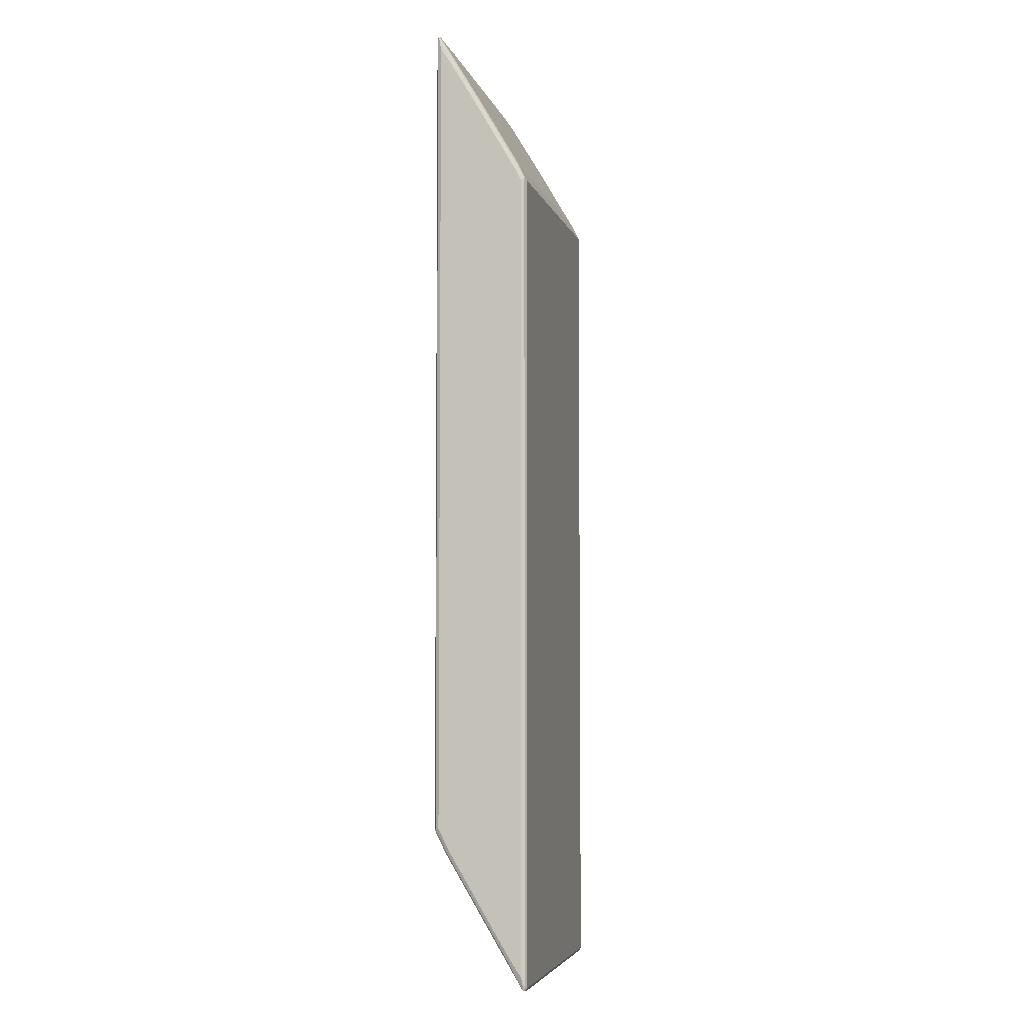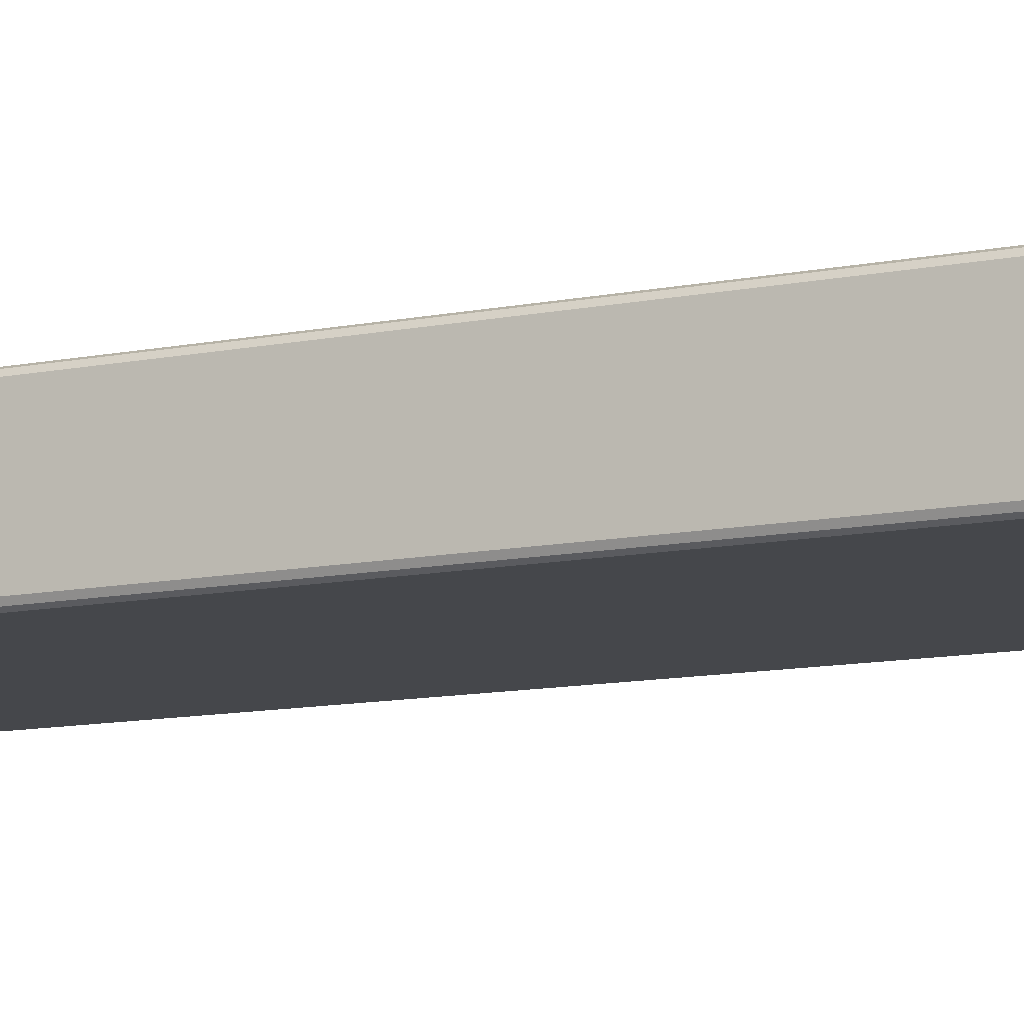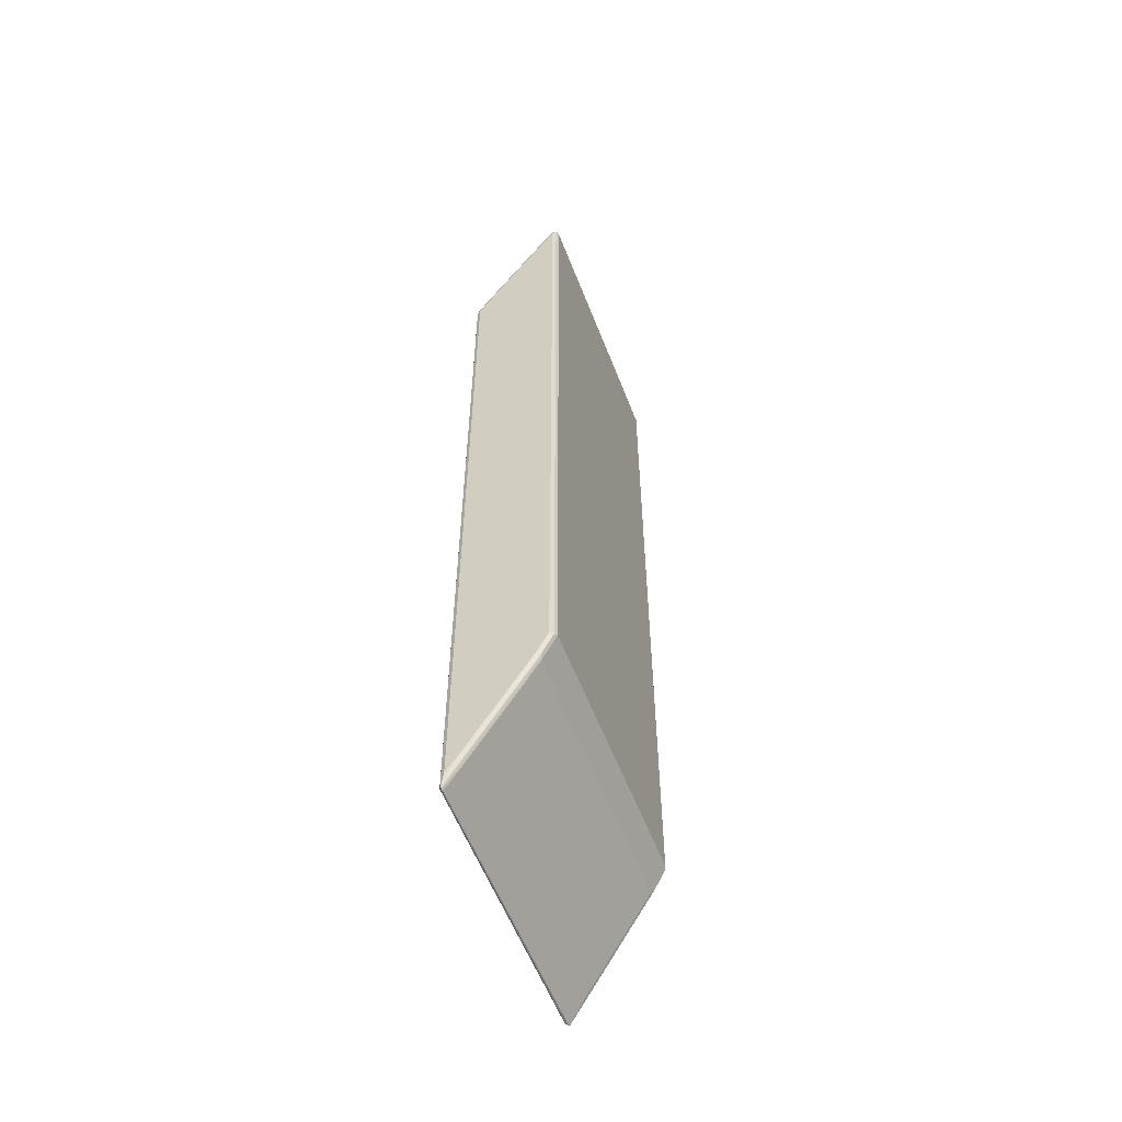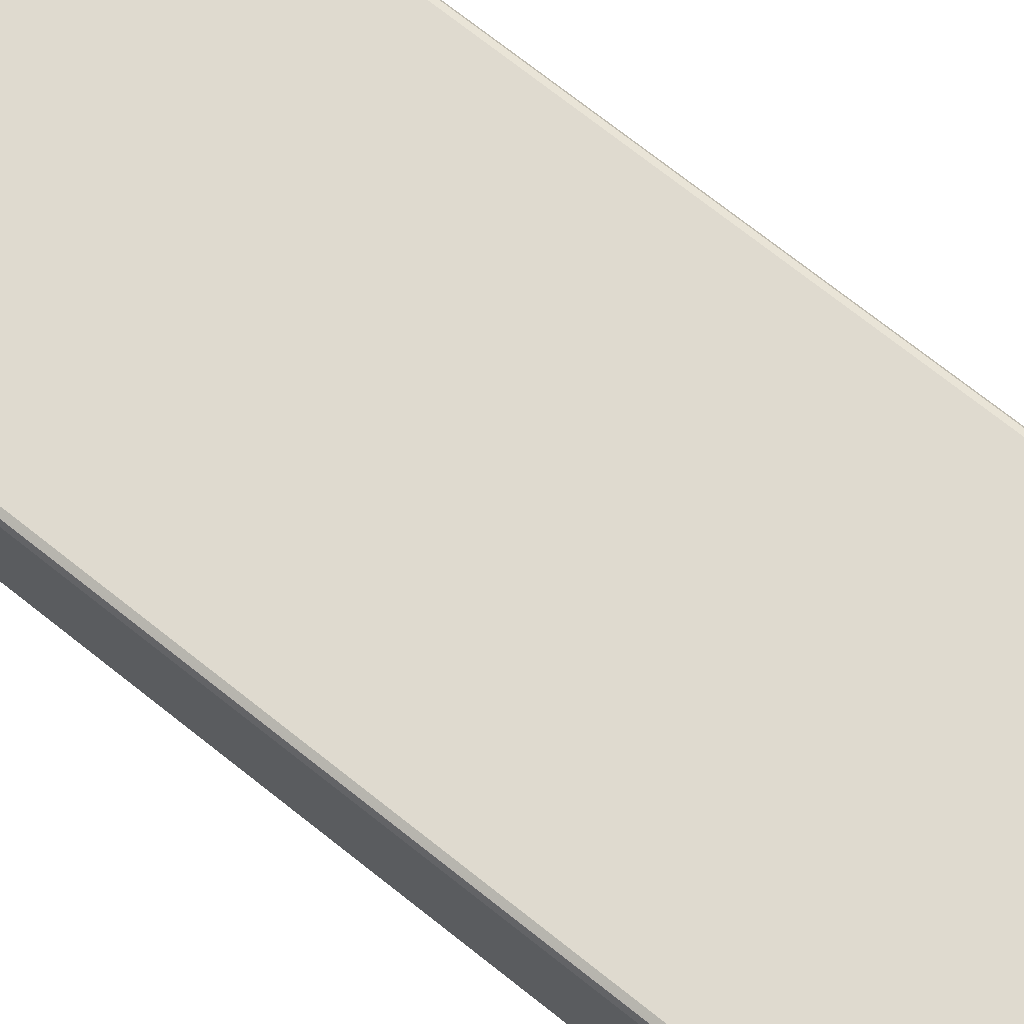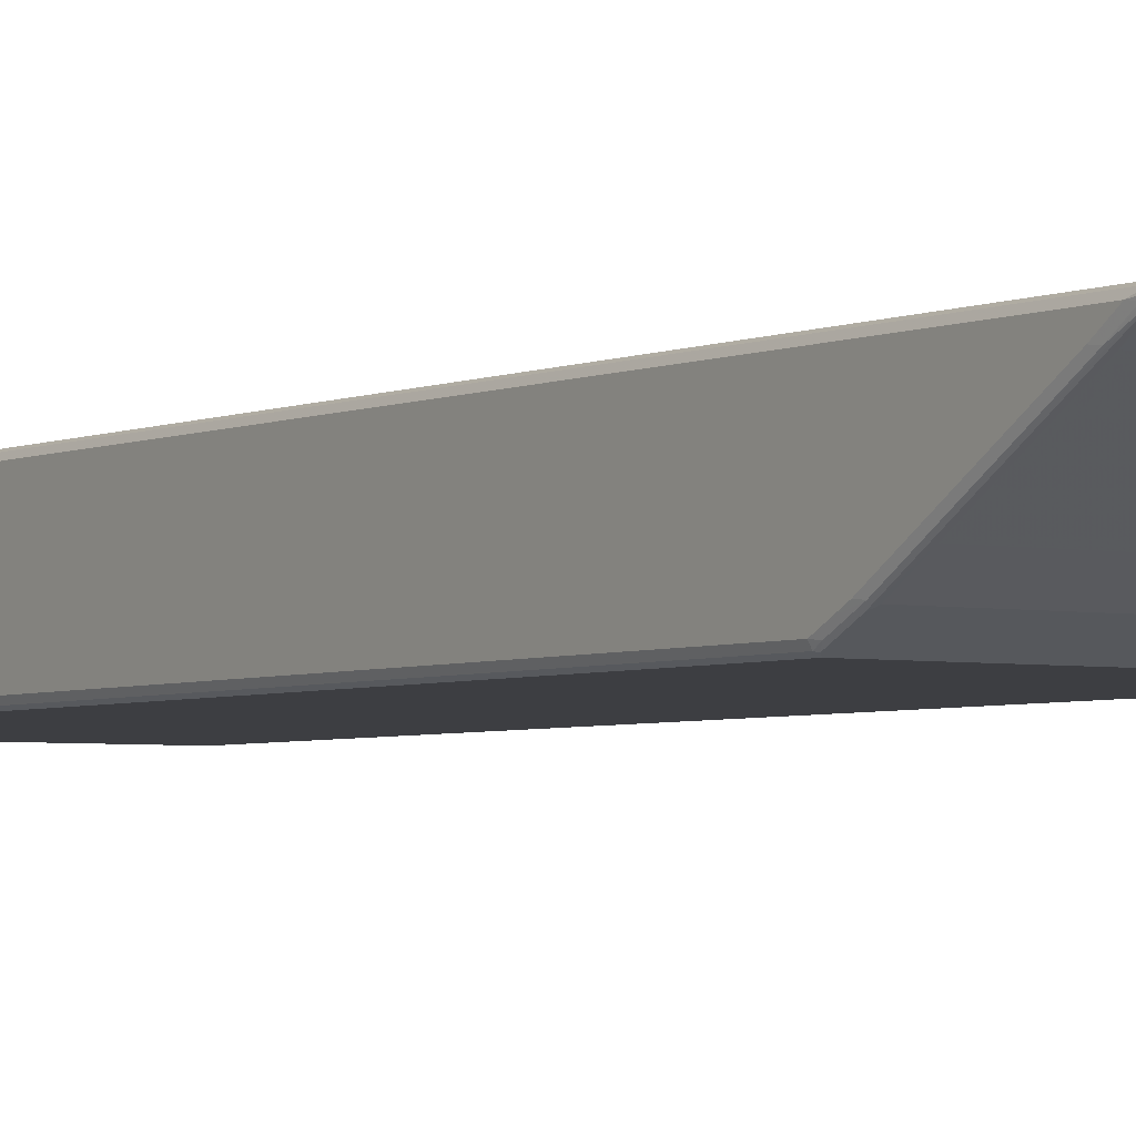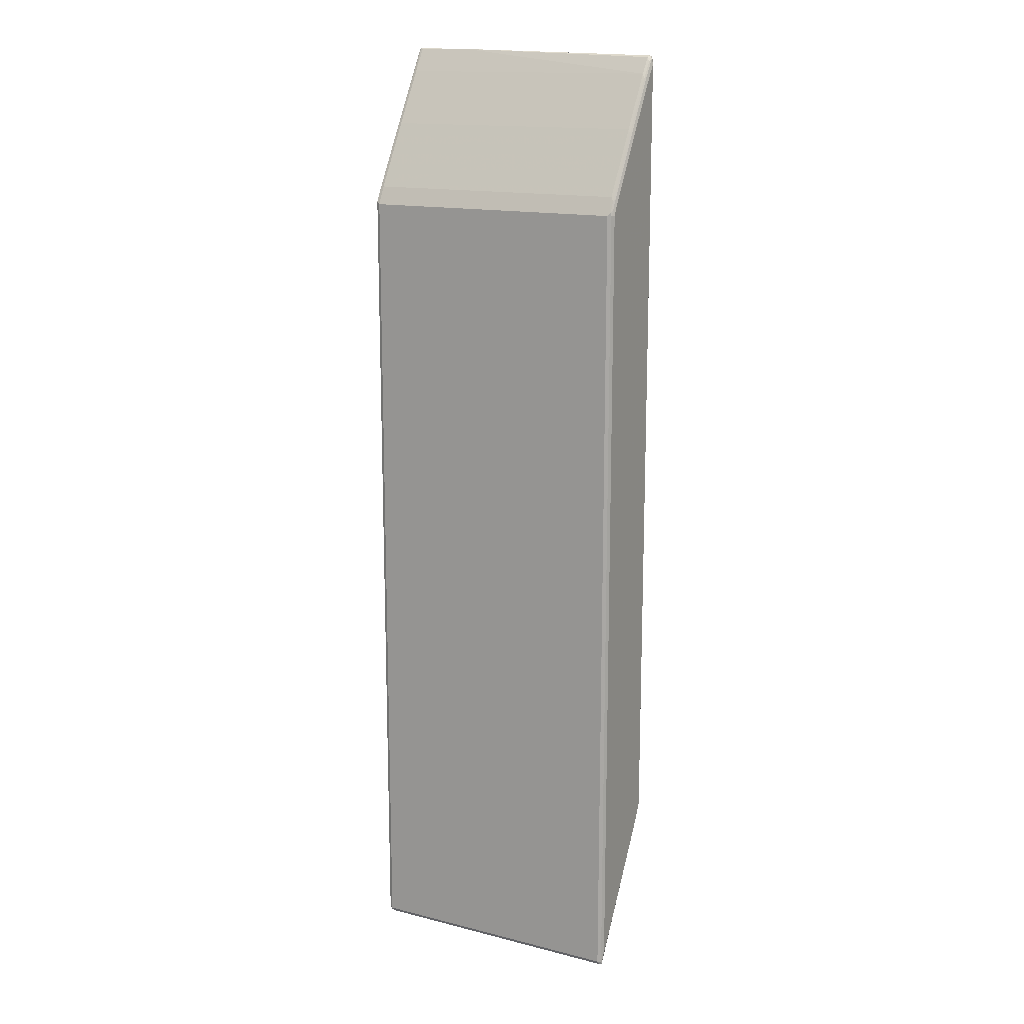
<metadata>
{"format":"obj","ext":"obj","renderer":"f3d","projection":"perspective","resolution":1024,"background":"white","views":[{"elev":-4.8,"azim":103.6,"up":"+Z"},{"elev":-10.6,"azim":118.0,"up":"+Y"},{"elev":-57.1,"azim":-69.1,"up":"+Z"},{"elev":70.7,"azim":-51.3,"up":"+Y"},{"elev":-3.6,"azim":146.1,"up":"+Y"},{"elev":14.9,"azim":-151.5,"up":"+Z"}]}
</metadata>
<code>
v -0.2654 -0.08166 0.9084
v -0.262 -0.08846 0.9153
v -0.2603 -0.08677 0.9238
v -0.2628 -0.08038 0.9186
v -0.2654 -0.06124 0.8778
v -0.2654 -0.08166 -0.6328
v -0.2552 -0.09188 0.9186
v -0.262 -0.08846 -0.6363
v -0.2603 -0.08421 0.9238
v -0.2518 -0.08846 0.9254
v -0.2552 -0.08506 0.9254
v -0.2552 -0.07826 0.9221
v -0.2603 -0.074 0.9135
v -0.2628 -0.05997 0.888
v -0.2654 -0.03061 0.8268
v -0.2654 -0.07144 -0.6533
v 0.1531 -0.09188 0.9289
v -0.2552 -0.09188 -0.6328
v -0.262 -0.07826 -0.6566
v -0.2603 -0.06635 -0.6814
v -0.2552 -0.08166 -0.6533
v 0.1565 -0.08846 0.9357
v 0.1531 -0.08506 0.9357
v -0.2552 -0.05784 0.8915
v -0.2603 -0.05358 0.8829
v -0.2628 -0.02934 0.8371
v -0.2654 -0 0.7758
v -0.2654 -0.06124 -0.6737
v 0.2552 -0.09188 0.9289
v 0.2552 -0.09188 -0.6328
v -0.262 -0.06804 -0.677
v -0.2552 -0.06464 -0.6872
v -0.2552 -0.07486 -0.6669
v -0.262 -0.03743 -0.7281
v -0.262 0.02381 -0.8303
v -0.2603 0.08677 -0.9366
v -0.2552 -0.03401 -0.7384
v 0.2552 -0.08166 -0.6533
v 0.2603 -0.06891 -0.6788
v 0.2586 -0.08846 0.9357
v 0.2603 -0.08677 0.9366
v 0.2552 -0.08506 0.9357
v -0.2603 -0.02297 0.8319
v 0.2552 -0.05784 0.8915
v -0.2552 0.003399 0.7894
v -0.2603 0.007644 0.7808
v -0.2628 0.001259 0.7859
v -0.2628 0.07272 0.6634
v -0.2654 0.07144 0.6533
v -0.2628 -0.06124 -0.6852
v -0.2654 0 -0.7758
v -0.2628 0.08677 -0.9341
v 0.262 -0.08846 0.9289
v 0.2628 -0.08677 0.9341
v 0.2603 -0.08932 -0.6379
v 0.2552 -0.06464 -0.6872
v -0.262 0.05443 -0.8812
v -0.262 0.08506 -0.9322
v -0.2586 0.08846 -0.9357
v 0.2518 0.08846 -0.9357
v 0.2552 0.08506 -0.9357
v -0.2552 0.08506 -0.9357
v -0.2552 0.05784 -0.8915
v 0.2552 -0.03401 -0.7384
v 0.2628 -0.06252 -0.6839
v 0.2603 0.08421 -0.9341
v 0.262 -0.08506 0.9322
v 0.262 -0.05443 0.8812
v 0.262 -0.02381 0.8303
v 0.2603 -0.0255 0.8345
v 0.2552 0.003399 0.7894
v -0.2552 0.07486 0.6669
v -0.2603 0.0791 0.6583
v -0.2628 0.08294 0.6431
v -0.2654 0.08166 0.6328
v -0.2654 0.03061 -0.8268
v -0.2654 0.06124 -0.8778
v -0.2654 0.08166 -0.9084
v -0.262 0.08846 -0.9289
v -0.2552 0.09188 -0.9289
v 0.2654 -0.08166 0.9084
v 0.262 -0.08846 -0.6328
v 0.2654 -0.06124 0.8778
v 0.2654 -0.03061 0.8268
v 0.2654 -0 0.7758
v 0.2628 -0 0.7872
v 0.262 0.006799 0.7791
v 0.2628 -0.08294 -0.6431
v 0.2552 0.09188 -0.9289
v 0.2603 0.08677 -0.9341
v 0.2552 0.05784 -0.8915
v 0.2654 -0.06124 -0.6737
v 0.2654 -0.07144 -0.6533
v 0.2628 0.02934 -0.8371
v 0.2654 0 -0.7758
v 0.262 0.08506 -0.9289
v 0.2628 0.05997 -0.888
v 0.2603 0.00509 0.7833
v 0.2552 0.07486 0.6669
v -0.2552 0.08166 0.6533
v -0.2603 0.08932 0.6379
v -0.262 0.08846 0.6328
v -0.2552 0.09188 0.6328
v 0.2654 -0.08166 -0.6328
v 0.2654 0.07144 0.6533
v 0.2628 0.07144 0.6647
v 0.262 0.07826 0.6566
v 0.262 0.08846 -0.9254
v 0.2552 0.09188 0.6328
v 0.2654 0.03061 -0.8268
v 0.2654 0.08166 -0.9084
v 0.2628 0.08038 -0.9186
v 0.2654 0.06124 -0.8778
v 0.2603 0.07655 0.6608
v 0.2552 0.08166 0.6533
v 0.2654 0.08166 0.6328
v 0.262 0.08846 0.6363
f 1 2 3
f 1 3 4
f 1 4 14
f 1 14 5
f 1 5 15
f 1 15 27
f 1 27 49
f 1 49 75
f 1 75 78
f 1 78 77
f 1 77 76
f 1 76 51
f 1 51 28
f 1 28 16
f 1 16 6
f 1 6 8
f 1 8 2
f 2 7 3
f 2 8 18
f 2 18 7
f 3 9 4
f 3 7 10
f 3 10 11
f 3 11 9
f 4 9 12
f 4 12 13
f 4 13 25
f 4 25 14
f 5 14 26
f 5 26 15
f 6 16 8
f 7 17 10
f 7 18 30
f 7 30 29
f 7 29 17
f 8 16 28
f 8 28 19
f 8 19 20
f 8 20 21
f 8 21 18
f 9 11 12
f 10 17 22
f 10 22 23
f 10 23 11
f 11 23 12
f 12 23 24
f 12 24 25
f 12 25 13
f 14 25 26
f 15 26 27
f 17 29 40
f 17 40 22
f 18 21 38
f 18 38 55
f 18 55 30
f 19 28 31
f 19 31 20
f 20 32 33
f 20 33 21
f 20 31 34
f 20 34 35
f 20 35 36
f 20 36 37
f 20 37 32
f 21 33 39
f 21 39 38
f 22 40 41
f 22 41 23
f 23 41 42
f 23 42 44
f 23 44 24
f 24 43 25
f 24 44 71
f 24 71 45
f 24 45 43
f 25 43 26
f 26 43 46
f 26 46 47
f 26 47 27
f 27 47 48
f 27 48 49
f 28 50 31
f 28 51 52
f 28 52 50
f 29 53 54
f 29 54 40
f 29 30 55
f 29 55 53
f 31 50 52
f 31 52 34
f 32 56 39
f 32 39 33
f 32 37 64
f 32 64 56
f 34 52 35
f 35 52 57
f 35 57 36
f 36 57 58
f 36 58 52
f 36 52 59
f 36 59 60
f 36 60 61
f 36 61 62
f 36 62 63
f 36 63 37
f 37 63 91
f 37 91 64
f 38 39 55
f 39 65 88
f 39 88 55
f 39 56 64
f 39 64 66
f 39 66 65
f 40 54 41
f 41 44 42
f 41 54 67
f 41 67 68
f 41 68 69
f 41 69 70
f 41 70 44
f 43 45 46
f 44 70 71
f 45 71 99
f 45 99 72
f 45 72 73
f 45 73 46
f 46 73 48
f 46 48 47
f 48 73 101
f 48 101 74
f 48 74 49
f 49 74 75
f 51 76 52
f 52 76 77
f 52 77 78
f 52 78 79
f 52 79 80
f 52 80 59
f 52 58 57
f 53 81 54
f 53 55 82
f 53 82 104
f 53 104 81
f 54 69 68
f 54 68 67
f 54 81 83
f 54 83 84
f 54 84 85
f 54 85 86
f 54 86 87
f 54 87 69
f 55 88 82
f 59 80 89
f 59 89 60
f 60 89 90
f 60 90 61
f 61 90 66
f 61 66 91
f 61 91 63
f 61 63 62
f 64 91 66
f 65 92 93
f 65 93 88
f 65 66 94
f 65 94 95
f 65 95 92
f 66 90 96
f 66 96 97
f 66 97 94
f 69 87 70
f 70 87 98
f 70 98 71
f 71 98 114
f 71 114 99
f 72 99 115
f 72 115 100
f 72 100 101
f 72 101 73
f 74 101 102
f 74 102 75
f 75 102 79
f 75 79 78
f 79 102 101
f 79 101 80
f 80 101 103
f 80 103 109
f 80 109 89
f 81 104 93
f 81 93 92
f 81 92 95
f 81 95 110
f 81 110 113
f 81 113 111
f 81 111 116
f 81 116 105
f 81 105 85
f 81 85 84
f 81 84 83
f 82 88 104
f 85 105 106
f 85 106 86
f 86 106 107
f 86 107 87
f 87 107 114
f 87 114 98
f 88 93 104
f 89 108 90
f 89 109 117
f 89 117 108
f 90 108 96
f 94 97 113
f 94 113 110
f 94 110 95
f 96 111 112
f 96 112 97
f 96 108 111
f 97 112 111
f 97 111 113
f 99 114 107
f 99 107 117
f 99 117 115
f 100 115 109
f 100 109 103
f 100 103 101
f 105 116 117
f 105 117 107
f 105 107 106
f 108 117 116
f 108 116 111
f 109 115 117

</code>
